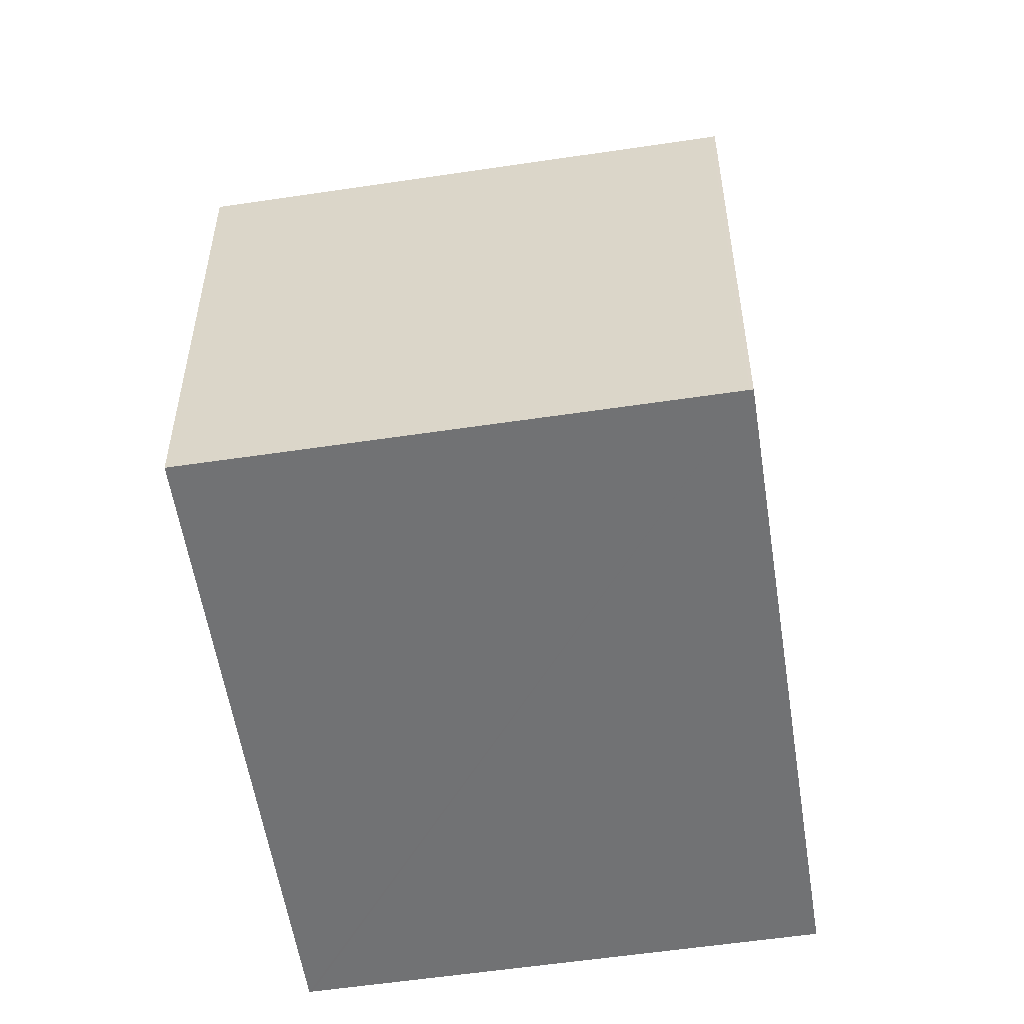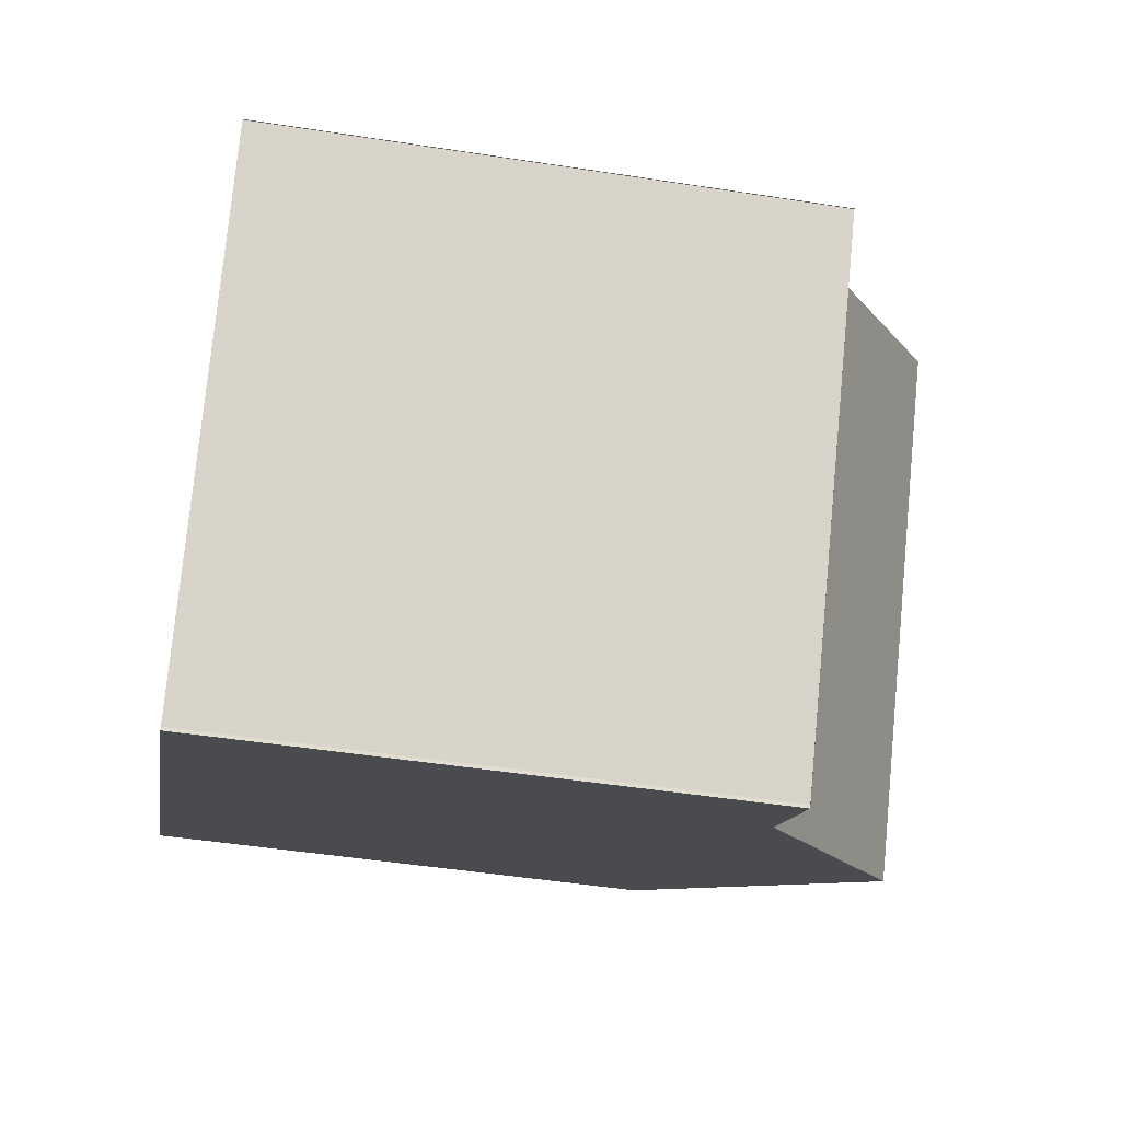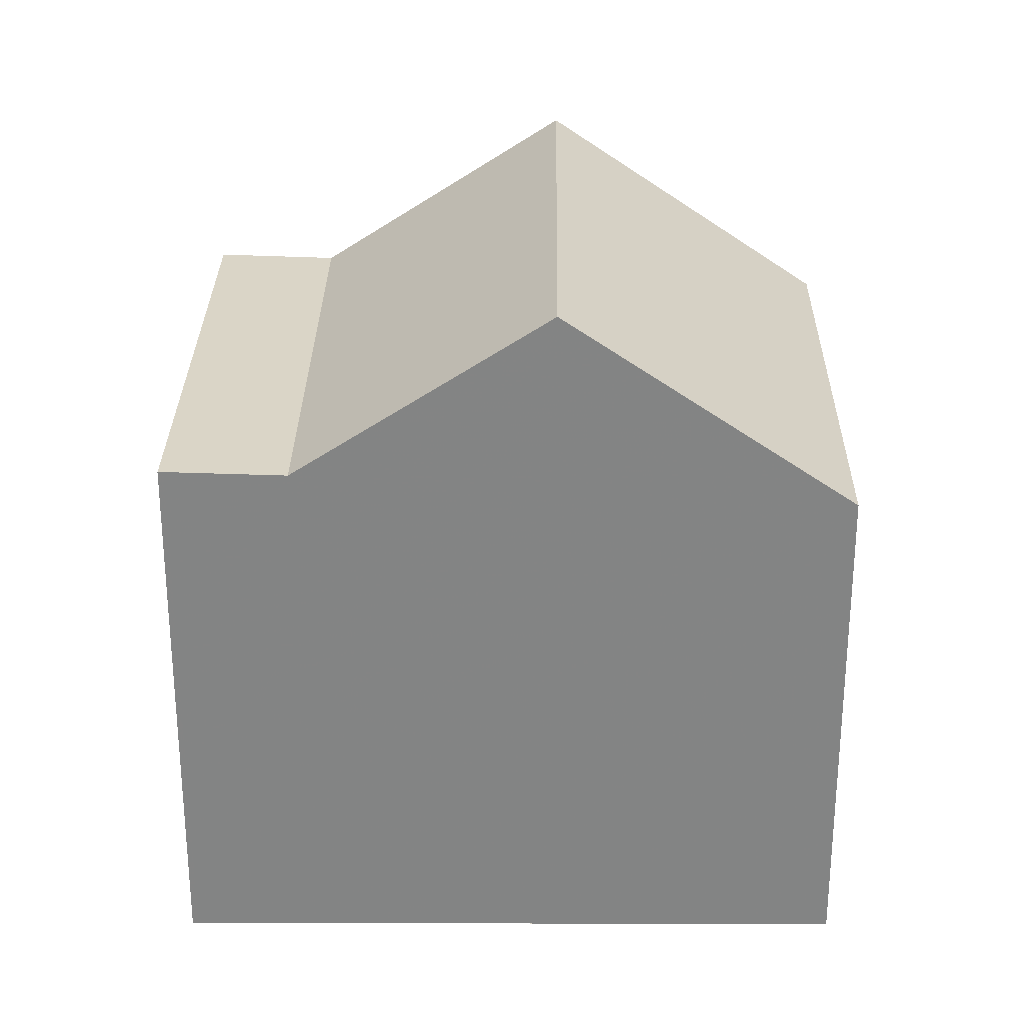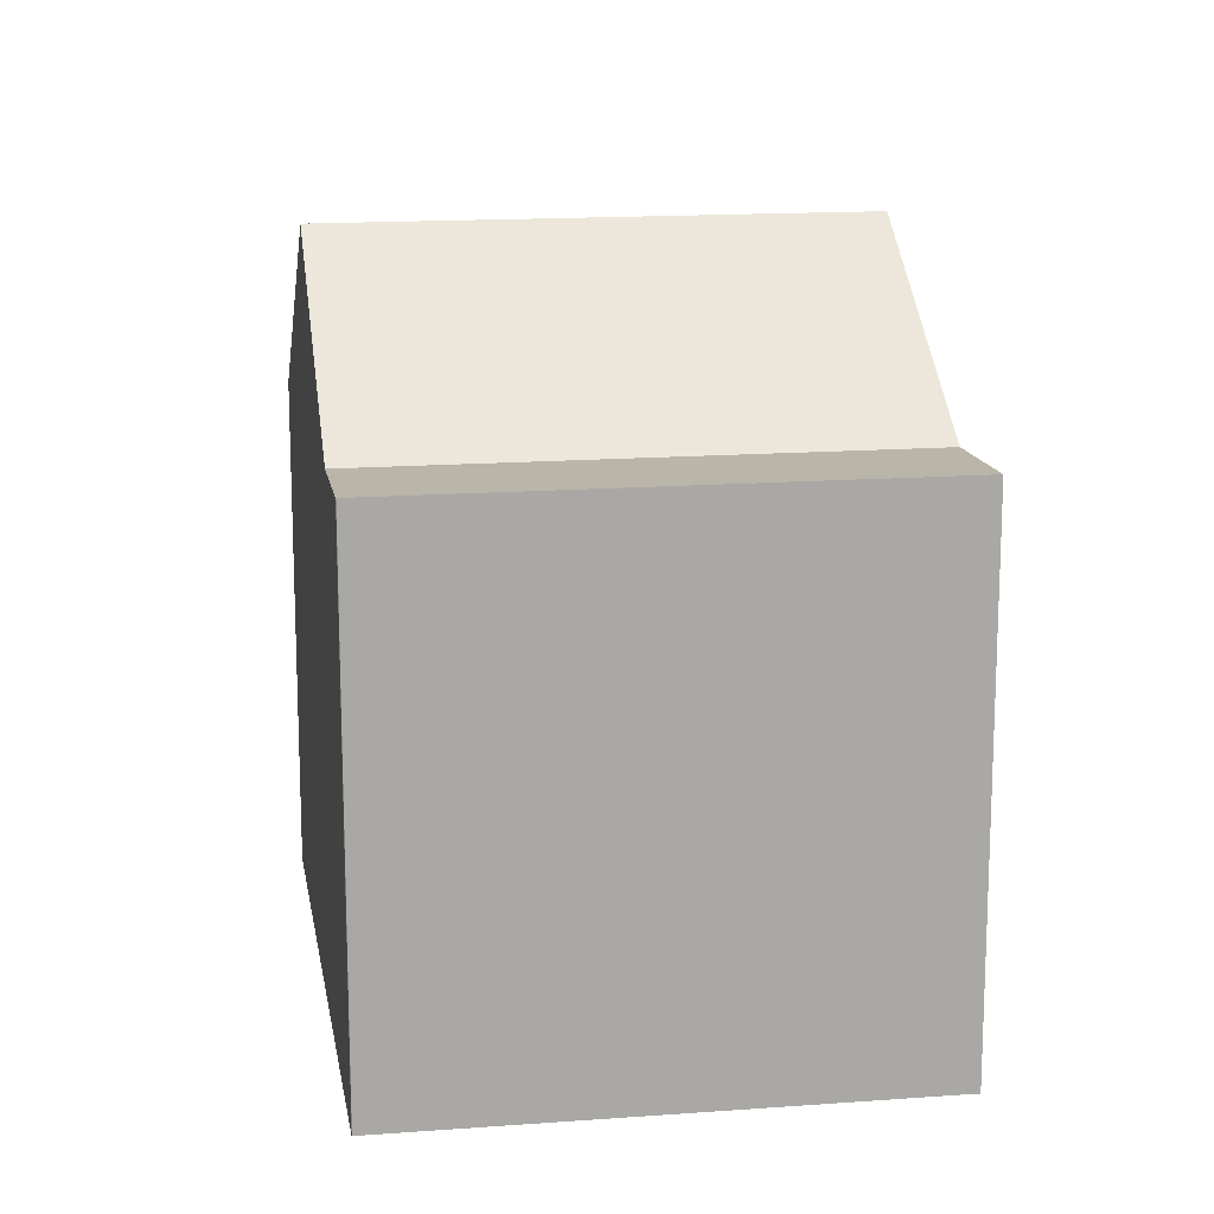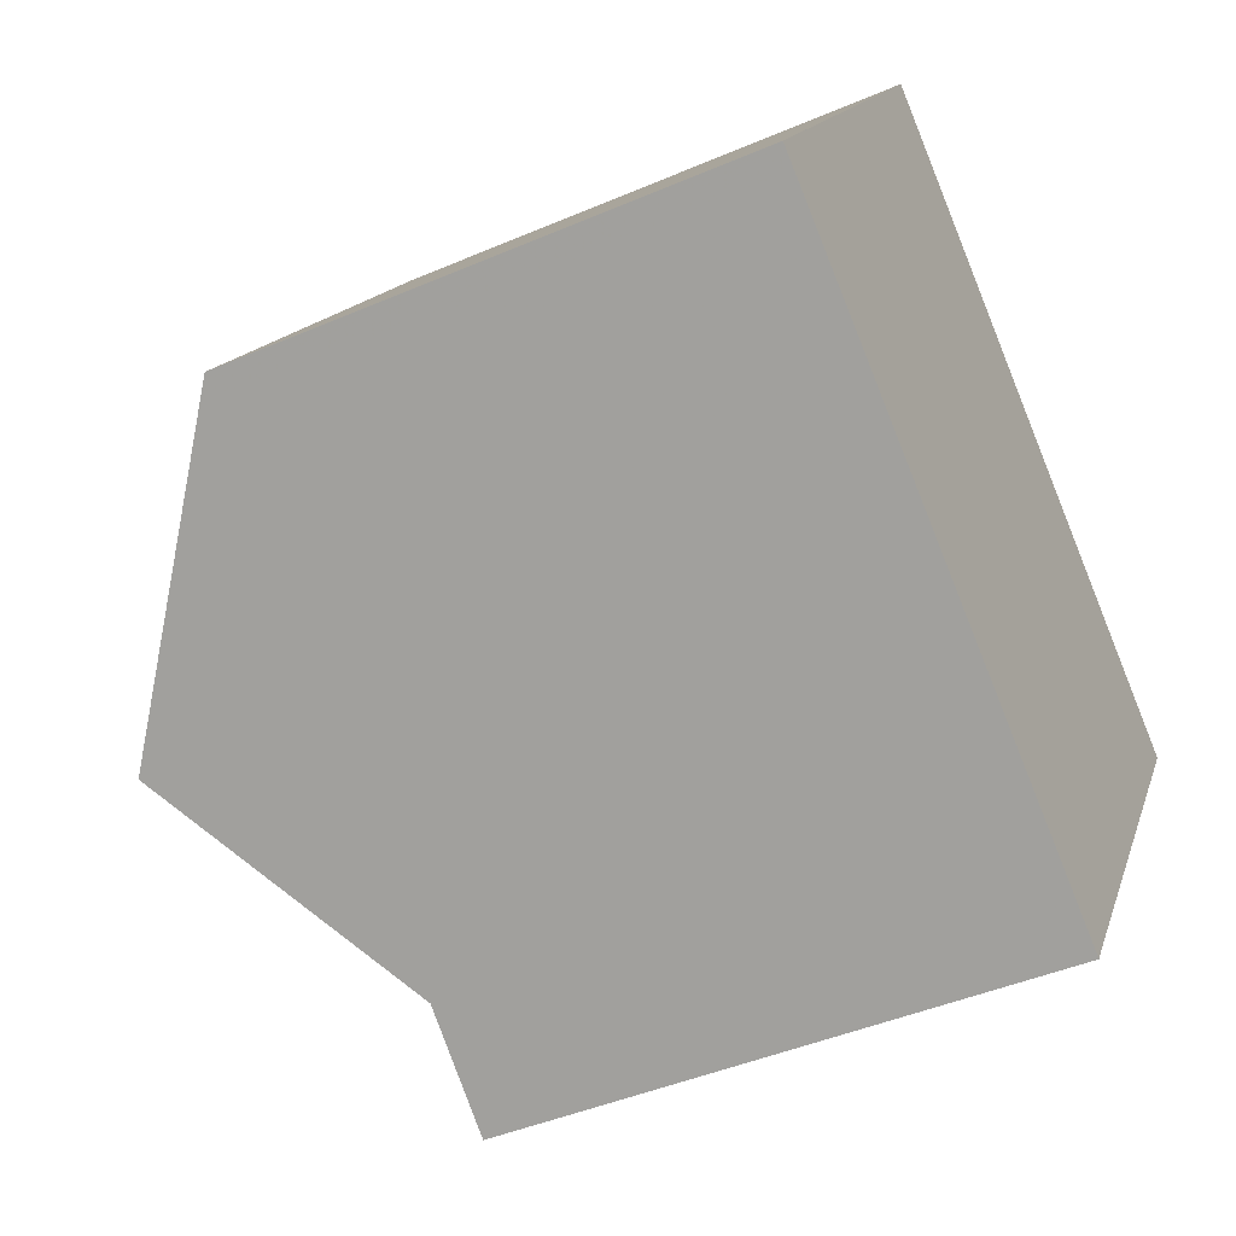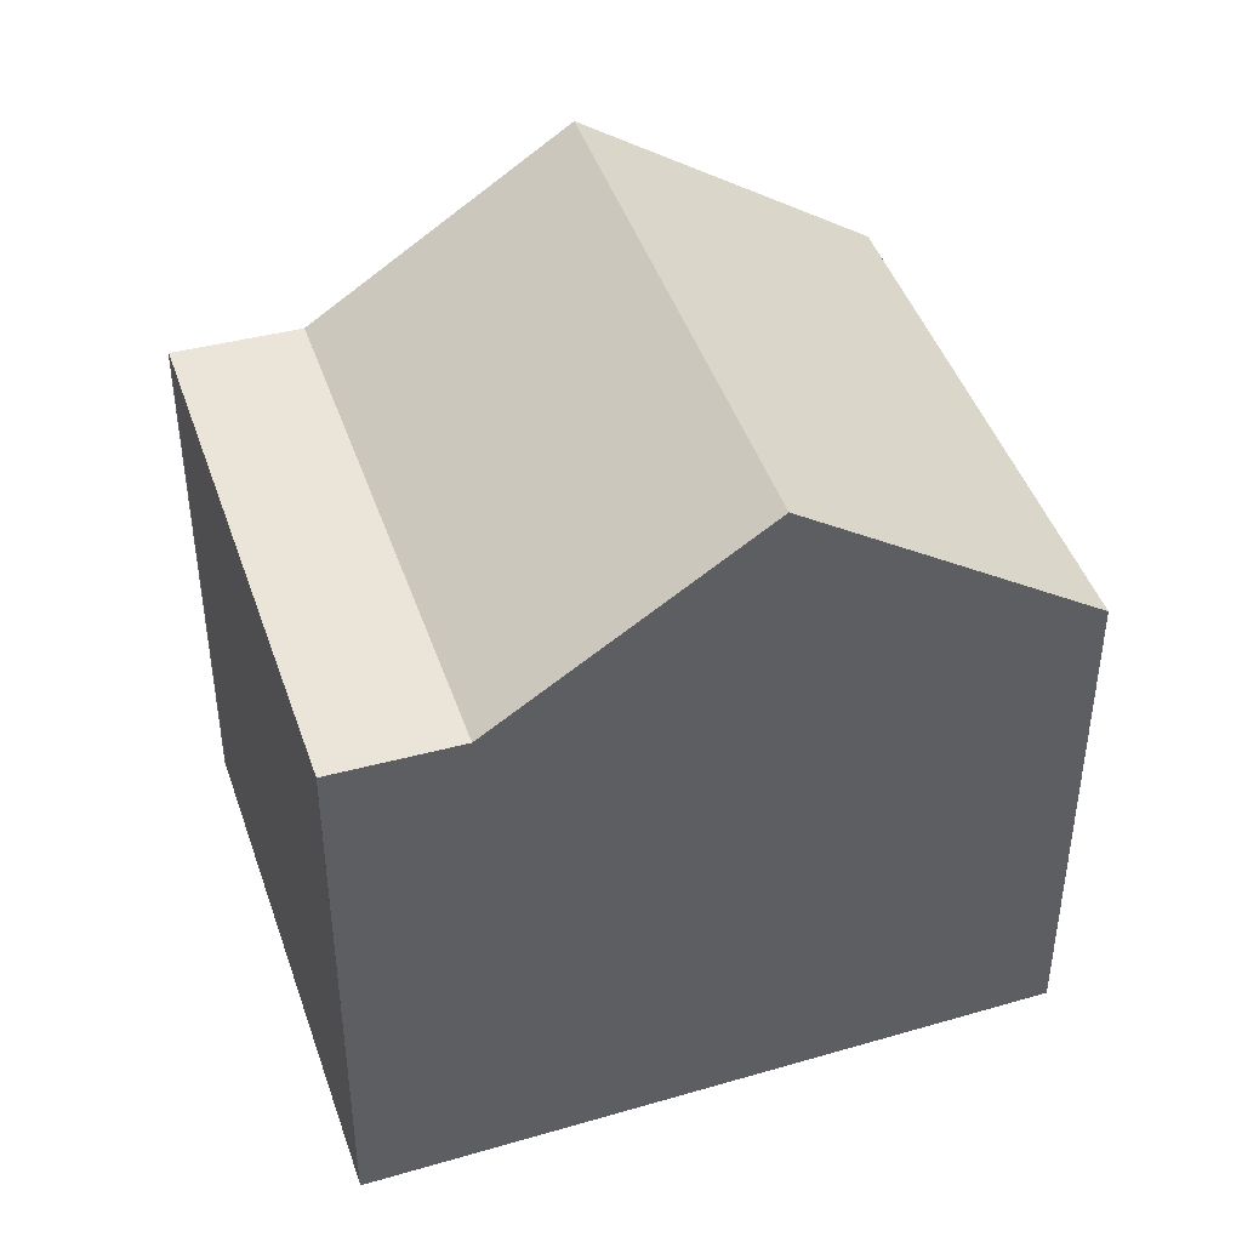
<metadata>
{"format":"obj","ext":"obj","renderer":"f3d","projection":"perspective","resolution":1024,"background":"white","views":[{"elev":-55.4,"azim":133.0,"up":"+Z"},{"elev":-47.9,"azim":-99.9,"up":"+Y"},{"elev":28.7,"azim":34.7,"up":"+Z"},{"elev":15.2,"azim":-65.0,"up":"+Z"},{"elev":-44.3,"azim":116.7,"up":"+Y"},{"elev":44.7,"azim":15.6,"up":"+Z"}]}
</metadata>
<code>
v -847.8 -1488 5.402
v -844.6 -1492 5.398
v -853.7 -1492 5.77
v -850.5 -1496 5.774
v -850.5 -1496 5.774
v -853.7 -1492 5.77
v -847.2 -1494 7.51
v -850.3 -1489 7.507
v -849.4 -1496 5.734
v -852.6 -1491 5.73
v -850.3 -1489 7.507
v -847.2 -1494 7.51
v -852.6 -1491 5.73
v -849.4 -1496 5.734
v -853.7 -1492 5.77
v -852.6 -1491 5.73
v -848 -1488 5.559
v -844.8 -1492 5.563
v -847.8 -1488 5.403
v -844.6 -1492 5.399
v -850.3 -1489 7.507
v -850.3 -1489 7.507
v -852.6 -1491 5.73
v -848 -1488 5.559
v -847.8 -1488 5.403
v -847.8 -1488 5.402
v -853.6 -1492 5.769
v -850.5 -1496 5.772
v -853.7 -1492 5.769
v -847.2 -1494 7.51
v -850.5 -1496 5.772
v -850.5 -1496 5.774
v -849.4 -1496 5.734
v -844.8 -1492 5.563
v -847.2 -1494 7.51
v -849.4 -1496 5.734
v -844.6 -1492 5.399
v -844.6 -1492 5.398
v -847.8 -1488 5.402
v -847.8 -1488 5.402
v -847.8 -1488 0
v -847.8 -1488 0
v -844.6 -1492 5.399
v -844.6 -1492 5.398
v -844.6 -1492 0
v -844.6 -1492 0
v -853.7 -1492 5.769
v -853.7 -1492 5.77
v -853.7 -1492 0
v -853.7 -1492 0
v -850.5 -1496 5.774
v -850.5 -1496 5.774
v -850.5 -1496 0
v -850.5 -1496 0
v -853.7 -1492 5.77
v -850.5 -1496 5.774
v -850.5 -1496 0
v -853.7 -1492 0
v -853.7 -1492 5.77
v -853.7 -1492 5.77
v -853.7 -1492 8.882e-16
v -853.7 -1492 0
v -849.4 -1496 5.734
v -847.2 -1494 7.51
v -847.2 -1494 8.882e-16
v -849.4 -1496 0
v -850.3 -1489 7.507
v -852.6 -1491 5.73
v -852.6 -1491 0
v -850.3 -1489 0
v -848 -1488 5.559
v -850.3 -1489 7.507
v -850.3 -1489 0
v -848 -1488 0
v -850.5 -1496 5.772
v -849.4 -1496 5.734
v -849.4 -1496 0
v -850.5 -1496 0
v -853.7 -1492 5.77
v -853.7 -1492 5.77
v -853.7 -1492 0
v -853.7 -1492 8.882e-16
v -847.8 -1488 5.403
v -848 -1488 5.559
v -848 -1488 0
v -847.8 -1488 0
v -847.2 -1494 7.51
v -844.8 -1492 5.563
v -844.8 -1492 0
v -847.2 -1494 8.882e-16
v -847.8 -1488 5.402
v -847.8 -1488 5.403
v -847.8 -1488 0
v -847.8 -1488 0
v -844.8 -1492 5.563
v -844.6 -1492 5.399
v -844.6 -1492 0
v -844.8 -1492 0
v -844.6 -1492 5.398
v -847.8 -1488 5.402
v -847.8 -1488 0
v -844.6 -1492 0
v -850.5 -1496 5.774
v -850.5 -1496 5.772
v -850.5 -1496 0
v -850.5 -1496 0
v -852.6 -1491 5.73
v -853.7 -1492 5.769
v -853.7 -1492 0
v -852.6 -1491 0
v -850.5 -1496 5.774
v -850.5 -1496 5.774
v -850.5 -1496 0
v -850.5 -1496 0
v -844.6 -1492 5.398
v -844.6 -1492 5.398
v -844.6 -1492 0
v -844.6 -1492 0
v -853.7 -1492 0
v -847.8 -1488 0
v -844.6 -1492 0
v -850.5 -1496 0
v -850.5 -1496 0
v -853.7 -1492 0
f 32 5 15 27 31
f 33 23 21 30
f 35 22 24 34
f 27 15 6 3 29
f 34 24 25 37
f 37 25 26 38
f 23 10 8 21
f 22 11 17 24
f 24 17 19 25
f 25 19 1 26
f 31 27 16 36
f 29 13 16 27
f 31 28 4 32
f 30 7 9 33
f 34 18 12 35
f 37 20 18 34
f 38 2 20 37
f 36 14 28 31
f 40 41 42 39
f 44 45 46 43
f 48 49 50 47
f 52 53 54 51
f 56 57 58 55
f 60 61 62 59
f 64 65 66 63
f 68 69 70 67
f 72 73 74 71
f 76 77 78 75
f 80 81 82 79
f 84 85 86 83
f 88 89 90 87
f 92 93 94 91
f 96 97 98 95
f 100 101 102 99
f 104 105 106 103
f 108 109 110 107
f 112 113 114 111
f 116 117 118 115
f 120 121 122 123 124 119

</code>
